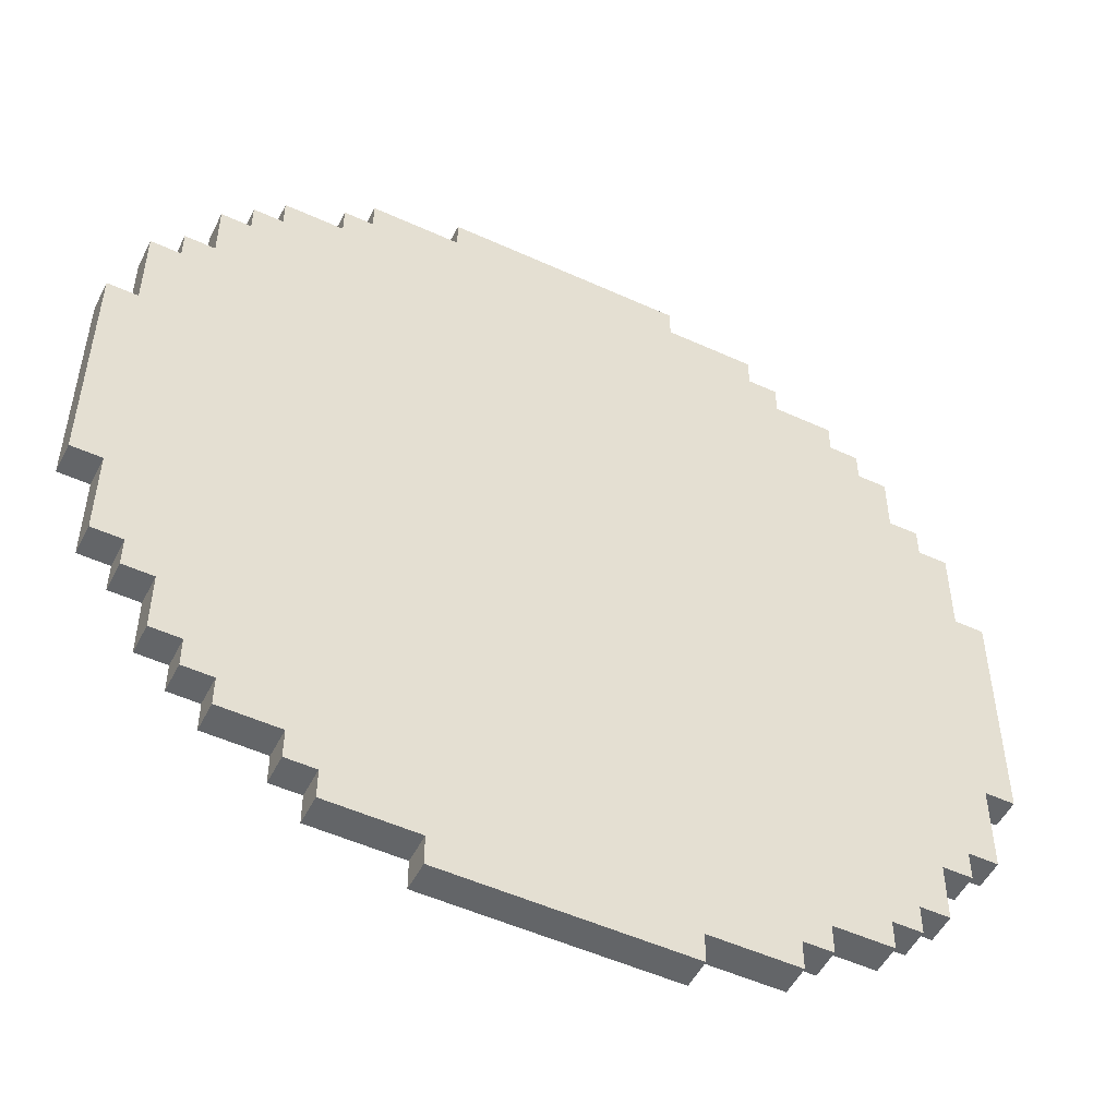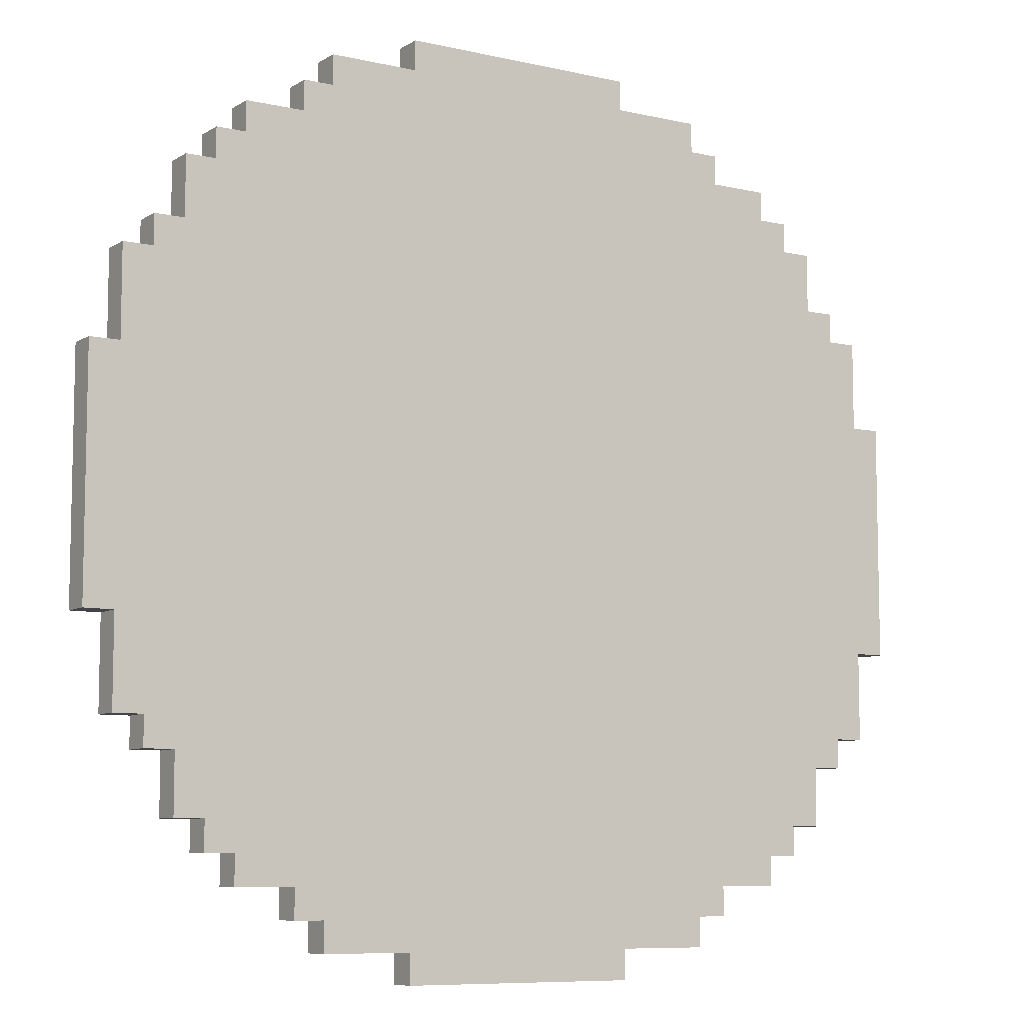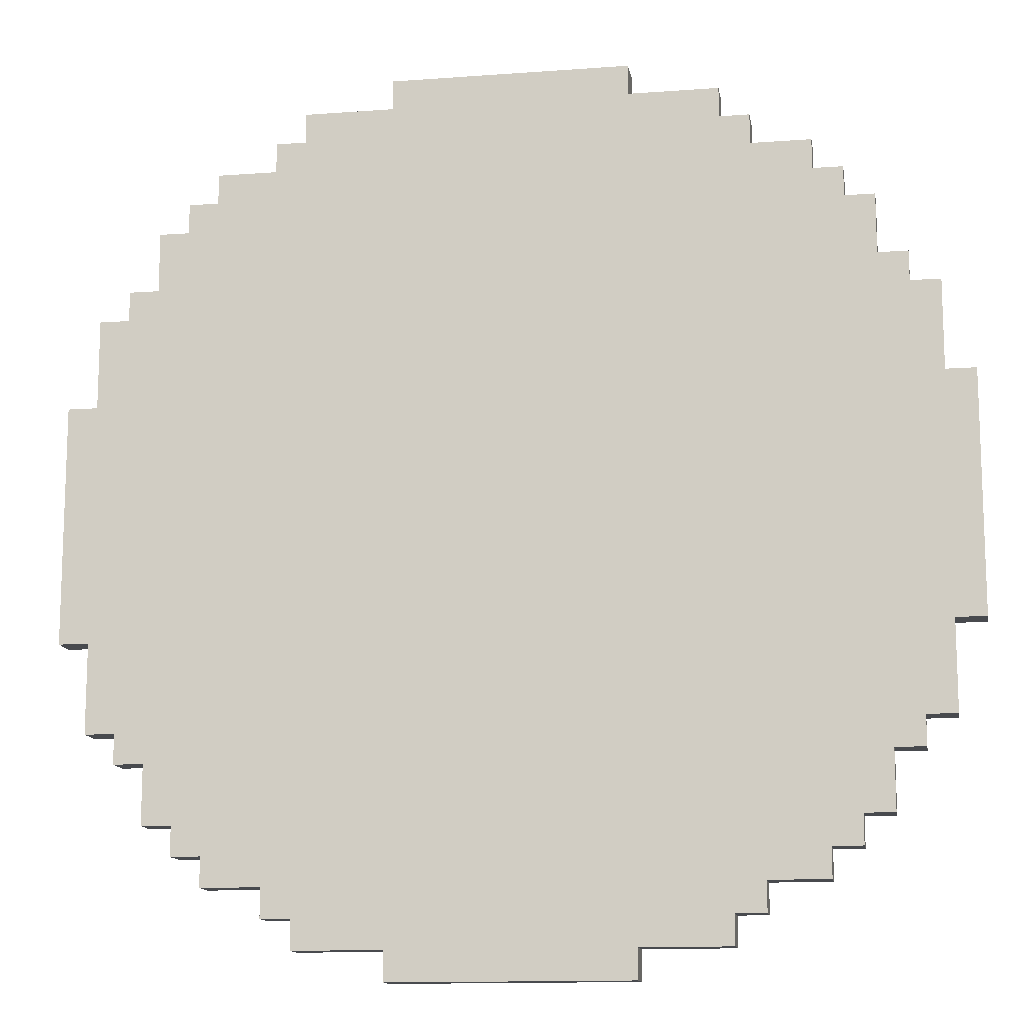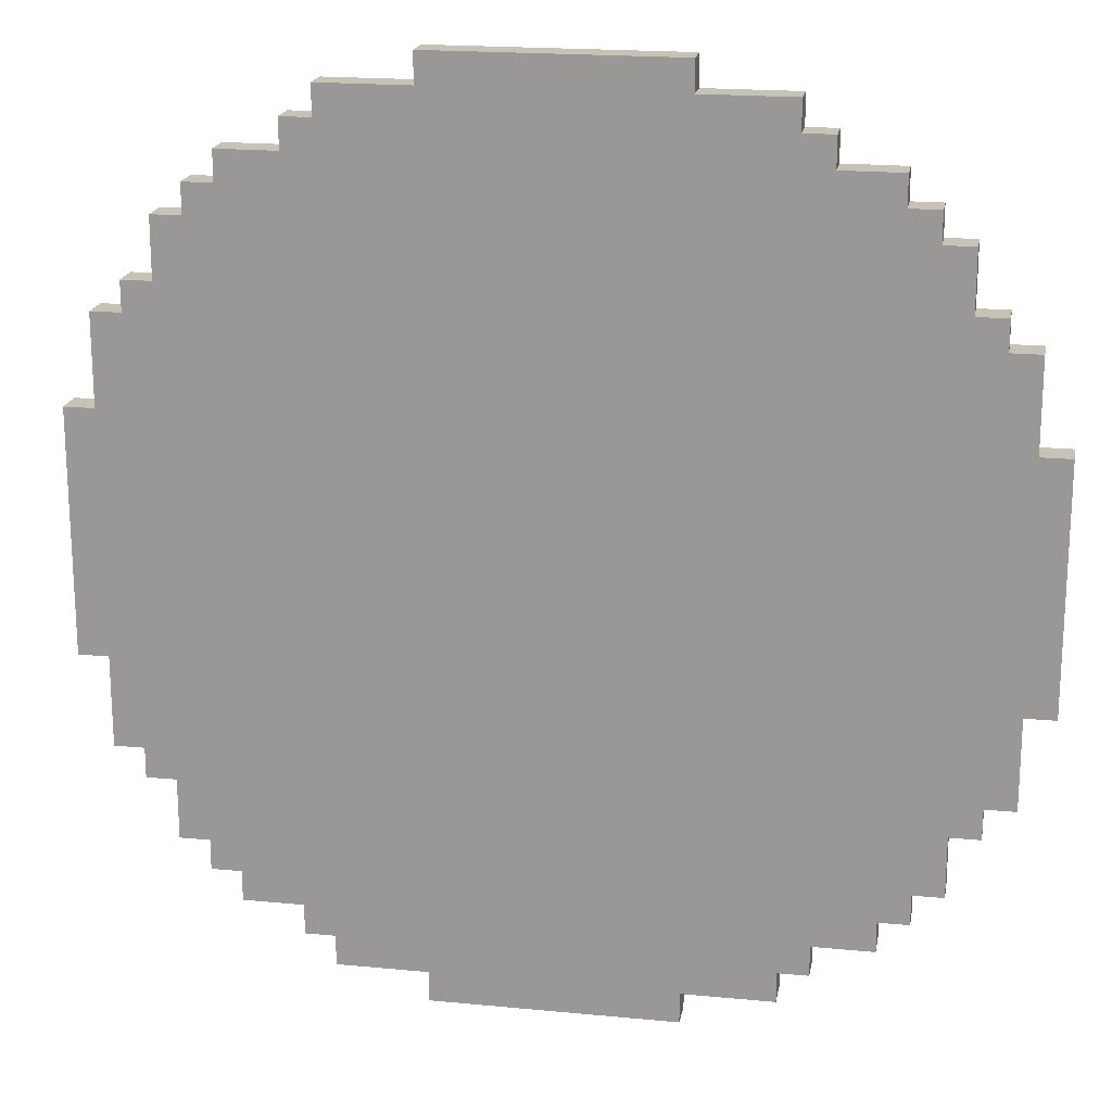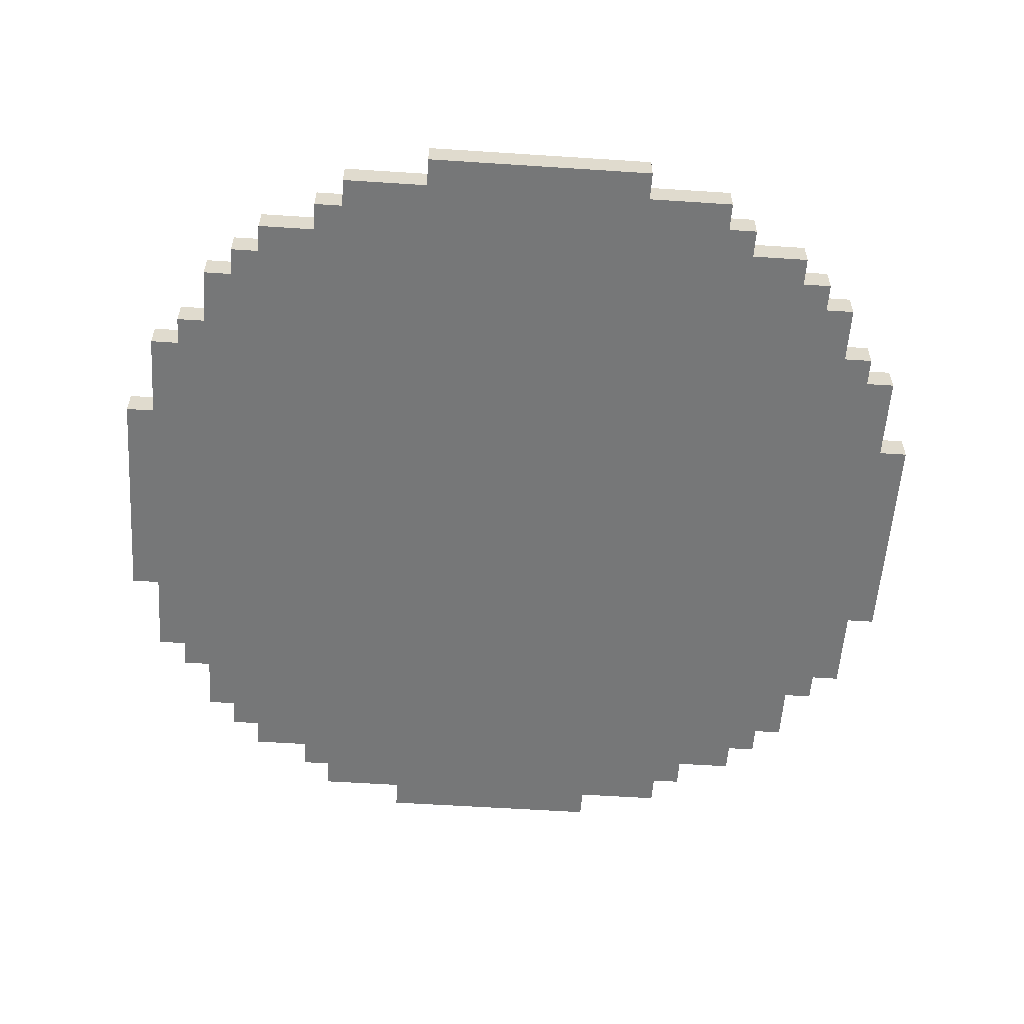
<metadata>
{"format":"obj","ext":"obj","renderer":"f3d","projection":"perspective","resolution":1024,"background":"white","views":[{"elev":-51.4,"azim":-26.4,"up":"+Z"},{"elev":-8.2,"azim":-32.3,"up":"+Z"},{"elev":-13.2,"azim":9.6,"up":"+Z"},{"elev":19.2,"azim":10.3,"up":"+Z"},{"elev":-57.0,"azim":176.1,"up":"+Y"}]}
</metadata>
<code>
o
v -1.5 0 0.4
v -1.5 0 -0.4
v -1.5 0.1 0.4
v -1.5 0.1 -0.4
v -1.4 0 0.7
v -1.4 0 0.4
v -1.4 0 -0.4
v -1.4 0 -0.7
v -1.4 0.1 0.7
v -1.4 0.1 0.4
v -1.4 0.1 -0.4
v -1.4 0.1 -0.7
v -1.3 0 0.8
v -1.3 0 0.7
v -1.3 0 -0.7
v -1.3 0 -0.8
v -1.3 0.1 0.8
v -1.3 0.1 0.7
v -1.3 0.1 -0.7
v -1.3 0.1 -0.8
v -1.2 0 1
v -1.2 0 0.8
v -1.2 0 -0.8
v -1.2 0 -1
v -1.2 0.1 1
v -1.2 0.1 0.8
v -1.2 0.1 -0.8
v -1.2 0.1 -1
v -1.1 0 1.1
v -1.1 0 1
v -1.1 0 -1
v -1.1 0 -1.1
v -1.1 0.1 1.1
v -1.1 0.1 1
v -1.1 0.1 -1
v -1.1 0.1 -1.1
v -1 0 1.2
v -1 0 1.1
v -1 0 -1.1
v -1 0 -1.2
v -1 0.1 1.2
v -1 0.1 1.1
v -1 0.1 -1.1
v -1 0.1 -1.2
v -0.8 0 1.3
v -0.8 0 1.2
v -0.8 0 -1.2
v -0.8 0 -1.3
v -0.8 0.1 1.3
v -0.8 0.1 1.2
v -0.8 0.1 -1.2
v -0.8 0.1 -1.3
v -0.7 0 1.4
v -0.7 0 1.3
v -0.7 0 -1.3
v -0.7 0 -1.4
v -0.7 0.1 1.4
v -0.7 0.1 1.3
v -0.7 0.1 -1.3
v -0.7 0.1 -1.4
v -0.4 0 1.5
v -0.4 0 1.4
v -0.4 0 -1.4
v -0.4 0 -1.5
v -0.4 0.1 1.5
v -0.4 0.1 1.4
v -0.4 0.1 -1.4
v -0.4 0.1 -1.5
v 0.4 0 1.5
v 0.4 0 1.4
v 0.4 0 -1.4
v 0.4 0 -1.5
v 0.4 0.1 1.5
v 0.4 0.1 1.4
v 0.4 0.1 -1.4
v 0.4 0.1 -1.5
v 0.7 0 1.4
v 0.7 0 1.3
v 0.7 0 -1.3
v 0.7 0 -1.4
v 0.7 0.1 1.4
v 0.7 0.1 1.3
v 0.7 0.1 -1.3
v 0.7 0.1 -1.4
v 0.8 0 1.3
v 0.8 0 1.2
v 0.8 0 -1.2
v 0.8 0 -1.3
v 0.8 0.1 1.3
v 0.8 0.1 1.2
v 0.8 0.1 -1.2
v 0.8 0.1 -1.3
v 1 0 1.2
v 1 0 1.1
v 1 0 -1.1
v 1 0 -1.2
v 1 0.1 1.2
v 1 0.1 1.1
v 1 0.1 -1.1
v 1 0.1 -1.2
v 1.1 0 1.1
v 1.1 0 1
v 1.1 0 -1
v 1.1 0 -1.1
v 1.1 0.1 1.1
v 1.1 0.1 1
v 1.1 0.1 -1
v 1.1 0.1 -1.1
v 1.2 0 1
v 1.2 0 0.8
v 1.2 0 -0.8
v 1.2 0 -1
v 1.2 0.1 1
v 1.2 0.1 0.8
v 1.2 0.1 -0.8
v 1.2 0.1 -1
v 1.3 0 0.8
v 1.3 0 0.7
v 1.3 0 -0.7
v 1.3 0 -0.8
v 1.3 0.1 0.8
v 1.3 0.1 0.7
v 1.3 0.1 -0.7
v 1.3 0.1 -0.8
v 1.4 0 0.7
v 1.4 0 0.4
v 1.4 0 -0.4
v 1.4 0 -0.7
v 1.4 0.1 0.7
v 1.4 0.1 0.4
v 1.4 0.1 -0.4
v 1.4 0.1 -0.7
v 1.5 0 0.4
v 1.5 0 -0.4
v 1.5 0.1 0.4
v 1.5 0.1 -0.4
v -0.4 0 1.5
v -0.4 0.1 1.5
v 0.4 0 1.5
v 0.4 0.1 1.5
v -0.7 0 1.4
v -0.7 0.1 1.4
v -0.4 0 1.4
v -0.4 0.1 1.4
v 0.4 0 1.4
v 0.4 0.1 1.4
v 0.7 0 1.4
v 0.7 0.1 1.4
v -0.8 0 1.3
v -0.8 0.1 1.3
v -0.7 0 1.3
v -0.7 0.1 1.3
v 0.7 0 1.3
v 0.7 0.1 1.3
v 0.8 0 1.3
v 0.8 0.1 1.3
v -1 0 1.2
v -1 0.1 1.2
v -0.8 0 1.2
v -0.8 0.1 1.2
v 0.8 0 1.2
v 0.8 0.1 1.2
v 1 0 1.2
v 1 0.1 1.2
v -1.1 0 1.1
v -1.1 0.1 1.1
v -1 0 1.1
v -1 0.1 1.1
v 1 0 1.1
v 1 0.1 1.1
v 1.1 0 1.1
v 1.1 0.1 1.1
v -1.2 0 1
v -1.2 0.1 1
v -1.1 0 1
v -1.1 0.1 1
v 1.1 0 1
v 1.1 0.1 1
v 1.2 0 1
v 1.2 0.1 1
v -1.3 0 0.8
v -1.3 0.1 0.8
v -1.2 0 0.8
v -1.2 0.1 0.8
v 1.2 0 0.8
v 1.2 0.1 0.8
v 1.3 0 0.8
v 1.3 0.1 0.8
v -1.4 0 0.7
v -1.4 0.1 0.7
v -1.3 0 0.7
v -1.3 0.1 0.7
v 1.3 0 0.7
v 1.3 0.1 0.7
v 1.4 0 0.7
v 1.4 0.1 0.7
v -1.5 0 0.4
v -1.5 0.1 0.4
v -1.4 0 0.4
v -1.4 0.1 0.4
v 1.4 0 0.4
v 1.4 0.1 0.4
v 1.5 0 0.4
v 1.5 0.1 0.4
v -1.5 0 -0.4
v -1.5 0.1 -0.4
v -1.4 0 -0.4
v -1.4 0.1 -0.4
v 1.4 0 -0.4
v 1.4 0.1 -0.4
v 1.5 0 -0.4
v 1.5 0.1 -0.4
v -1.4 0 -0.7
v -1.4 0.1 -0.7
v -1.3 0 -0.7
v -1.3 0.1 -0.7
v 1.3 0 -0.7
v 1.3 0.1 -0.7
v 1.4 0 -0.7
v 1.4 0.1 -0.7
v -1.3 0 -0.8
v -1.3 0.1 -0.8
v -1.2 0 -0.8
v -1.2 0.1 -0.8
v 1.2 0 -0.8
v 1.2 0.1 -0.8
v 1.3 0 -0.8
v 1.3 0.1 -0.8
v -1.2 0 -1
v -1.2 0.1 -1
v -1.1 0 -1
v -1.1 0.1 -1
v 1.1 0 -1
v 1.1 0.1 -1
v 1.2 0 -1
v 1.2 0.1 -1
v -1.1 0 -1.1
v -1.1 0.1 -1.1
v -1 0 -1.1
v -1 0.1 -1.1
v 1 0 -1.1
v 1 0.1 -1.1
v 1.1 0 -1.1
v 1.1 0.1 -1.1
v -1 0 -1.2
v -1 0.1 -1.2
v -0.8 0 -1.2
v -0.8 0.1 -1.2
v 0.8 0 -1.2
v 0.8 0.1 -1.2
v 1 0 -1.2
v 1 0.1 -1.2
v -0.8 0 -1.3
v -0.8 0.1 -1.3
v -0.7 0 -1.3
v -0.7 0.1 -1.3
v 0.7 0 -1.3
v 0.7 0.1 -1.3
v 0.8 0 -1.3
v 0.8 0.1 -1.3
v -0.7 0 -1.4
v -0.7 0.1 -1.4
v -0.4 0 -1.4
v -0.4 0.1 -1.4
v 0.4 0 -1.4
v 0.4 0.1 -1.4
v 0.7 0 -1.4
v 0.7 0.1 -1.4
v -0.4 0 -1.5
v -0.4 0.1 -1.5
v 0.4 0 -1.5
v 0.4 0.1 -1.5
v -0.4 0 1.5
v 0.4 0 1.5
v -0.7 0 1.4
v -0.4 0 1.4
v 0.4 0 1.4
v 0.7 0 1.4
v -0.8 0 1.3
v -0.7 0 1.3
v 0.7 0 1.3
v 0.8 0 1.3
v -1 0 1.2
v -0.8 0 1.2
v 0.8 0 1.2
v 1 0 1.2
v -1.1 0 1.1
v -1 0 1.1
v 1 0 1.1
v 1.1 0 1.1
v -1.2 0 1
v -1.1 0 1
v 1.1 0 1
v 1.2 0 1
v -1.3 0 0.8
v -1.2 0 0.8
v 1.2 0 0.8
v 1.3 0 0.8
v -1.4 0 0.7
v -1.3 0 0.7
v 1.3 0 0.7
v 1.4 0 0.7
v -1.5 0 0.4
v -1.4 0 0.4
v 1.4 0 0.4
v 1.5 0 0.4
v -1.5 0 -0.4
v -1.4 0 -0.4
v 1.4 0 -0.4
v 1.5 0 -0.4
v -1.4 0 -0.7
v -1.3 0 -0.7
v 1.3 0 -0.7
v 1.4 0 -0.7
v -1.3 0 -0.8
v -1.2 0 -0.8
v 1.2 0 -0.8
v 1.3 0 -0.8
v -1.2 0 -1
v -1.1 0 -1
v 1.1 0 -1
v 1.2 0 -1
v -1.1 0 -1.1
v -1 0 -1.1
v 1 0 -1.1
v 1.1 0 -1.1
v -1 0 -1.2
v -0.8 0 -1.2
v 0.8 0 -1.2
v 1 0 -1.2
v -0.8 0 -1.3
v -0.7 0 -1.3
v 0.7 0 -1.3
v 0.8 0 -1.3
v -0.7 0 -1.4
v -0.4 0 -1.4
v 0.4 0 -1.4
v 0.7 0 -1.4
v -0.4 0 -1.5
v 0.4 0 -1.5
v -0.4 0.1 1.5
v 0.4 0.1 1.5
v -0.7 0.1 1.4
v -0.4 0.1 1.4
v 0.4 0.1 1.4
v 0.7 0.1 1.4
v -0.8 0.1 1.3
v -0.7 0.1 1.3
v 0.7 0.1 1.3
v 0.8 0.1 1.3
v -1 0.1 1.2
v -0.8 0.1 1.2
v 0.8 0.1 1.2
v 1 0.1 1.2
v -1.1 0.1 1.1
v -1 0.1 1.1
v 1 0.1 1.1
v 1.1 0.1 1.1
v -1.2 0.1 1
v -1.1 0.1 1
v 1.1 0.1 1
v 1.2 0.1 1
v -1.3 0.1 0.8
v -1.2 0.1 0.8
v 1.2 0.1 0.8
v 1.3 0.1 0.8
v -1.4 0.1 0.7
v -1.3 0.1 0.7
v 1.3 0.1 0.7
v 1.4 0.1 0.7
v -1.5 0.1 0.4
v -1.4 0.1 0.4
v 1.4 0.1 0.4
v 1.5 0.1 0.4
v -1.5 0.1 -0.4
v -1.4 0.1 -0.4
v 1.4 0.1 -0.4
v 1.5 0.1 -0.4
v -1.4 0.1 -0.7
v -1.3 0.1 -0.7
v 1.3 0.1 -0.7
v 1.4 0.1 -0.7
v -1.3 0.1 -0.8
v -1.2 0.1 -0.8
v 1.2 0.1 -0.8
v 1.3 0.1 -0.8
v -1.2 0.1 -1
v -1.1 0.1 -1
v 1.1 0.1 -1
v 1.2 0.1 -1
v -1.1 0.1 -1.1
v -1 0.1 -1.1
v 1 0.1 -1.1
v 1.1 0.1 -1.1
v -1 0.1 -1.2
v -0.8 0.1 -1.2
v 0.8 0.1 -1.2
v 1 0.1 -1.2
v -0.8 0.1 -1.3
v -0.7 0.1 -1.3
v 0.7 0.1 -1.3
v 0.8 0.1 -1.3
v -0.7 0.1 -1.4
v -0.4 0.1 -1.4
v 0.4 0.1 -1.4
v 0.7 0.1 -1.4
v -0.4 0.1 -1.5
v 0.4 0.1 -1.5
f 3 2 1
f 4 2 3
f 9 6 5
f 10 6 9
f 11 8 7
f 12 8 11
f 17 14 13
f 18 14 17
f 19 16 15
f 20 16 19
f 25 22 21
f 26 22 25
f 27 24 23
f 28 24 27
f 33 30 29
f 34 30 33
f 35 32 31
f 36 32 35
f 41 38 37
f 42 38 41
f 43 40 39
f 44 40 43
f 49 46 45
f 50 46 49
f 51 48 47
f 52 48 51
f 57 54 53
f 58 54 57
f 59 56 55
f 60 56 59
f 65 62 61
f 66 62 65
f 67 64 63
f 68 64 67
f 69 70 73
f 73 70 74
f 71 72 75
f 75 72 76
f 77 78 81
f 81 78 82
f 79 80 83
f 83 80 84
f 85 86 89
f 89 86 90
f 87 88 91
f 91 88 92
f 93 94 97
f 97 94 98
f 95 96 99
f 99 96 100
f 101 102 105
f 105 102 106
f 103 104 107
f 107 104 108
f 109 110 113
f 113 110 114
f 111 112 115
f 115 112 116
f 117 118 121
f 121 118 122
f 119 120 123
f 123 120 124
f 125 126 129
f 129 126 130
f 127 128 131
f 131 128 132
f 133 134 135
f 135 134 136
f 139 138 137
f 140 138 139
f 143 142 141
f 144 142 143
f 147 146 145
f 148 146 147
f 151 150 149
f 152 150 151
f 155 154 153
f 156 154 155
f 159 158 157
f 160 158 159
f 163 162 161
f 164 162 163
f 167 166 165
f 168 166 167
f 171 170 169
f 172 170 171
f 175 174 173
f 176 174 175
f 179 178 177
f 180 178 179
f 183 182 181
f 184 182 183
f 187 186 185
f 188 186 187
f 191 190 189
f 192 190 191
f 195 194 193
f 196 194 195
f 199 198 197
f 200 198 199
f 203 202 201
f 204 202 203
f 205 206 207
f 207 206 208
f 209 210 211
f 211 210 212
f 213 214 215
f 215 214 216
f 217 218 219
f 219 218 220
f 221 222 223
f 223 222 224
f 225 226 227
f 227 226 228
f 229 230 231
f 231 230 232
f 233 234 235
f 235 234 236
f 237 238 239
f 239 238 240
f 241 242 243
f 243 242 244
f 245 246 247
f 247 246 248
f 249 250 251
f 251 250 252
f 253 254 255
f 255 254 256
f 257 258 259
f 259 258 260
f 261 262 263
f 263 262 264
f 265 266 267
f 267 266 268
f 269 270 271
f 271 270 272
f 276 274 273
f 277 274 276
f 280 276 275
f 280 278 277
f 280 277 276
f 281 278 280
f 284 280 279
f 284 282 281
f 284 281 280
f 285 282 284
f 288 284 283
f 288 286 285
f 288 285 284
f 289 286 288
f 292 288 287
f 292 290 289
f 292 289 288
f 293 290 292
f 296 292 291
f 296 294 293
f 296 293 292
f 297 294 296
f 300 296 295
f 300 298 297
f 300 297 296
f 301 298 300
f 304 300 299
f 304 302 301
f 304 301 300
f 305 302 304
f 307 304 303
f 307 306 305
f 307 305 304
f 308 306 307
f 309 306 308
f 310 306 309
f 311 309 308
f 312 309 311
f 313 309 312
f 314 309 313
f 315 313 312
f 316 313 315
f 317 313 316
f 318 313 317
f 319 317 316
f 320 317 319
f 321 317 320
f 322 317 321
f 323 321 320
f 324 321 323
f 325 321 324
f 326 321 325
f 327 325 324
f 328 325 327
f 329 325 328
f 330 325 329
f 331 329 328
f 332 329 331
f 333 329 332
f 334 329 333
f 335 333 332
f 336 333 335
f 337 333 336
f 338 333 337
f 339 337 336
f 340 337 339
f 341 342 344
f 344 342 345
f 343 344 348
f 345 346 348
f 344 345 348
f 348 346 349
f 347 348 352
f 349 350 352
f 348 349 352
f 352 350 353
f 351 352 356
f 353 354 356
f 352 353 356
f 356 354 357
f 355 356 360
f 357 358 360
f 356 357 360
f 360 358 361
f 359 360 364
f 361 362 364
f 360 361 364
f 364 362 365
f 363 364 368
f 365 366 368
f 364 365 368
f 368 366 369
f 367 368 372
f 369 370 372
f 368 369 372
f 372 370 373
f 371 372 375
f 373 374 375
f 372 373 375
f 375 374 376
f 376 374 377
f 377 374 378
f 376 377 379
f 379 377 380
f 380 377 381
f 381 377 382
f 380 381 383
f 383 381 384
f 384 381 385
f 385 381 386
f 384 385 387
f 387 385 388
f 388 385 389
f 389 385 390
f 388 389 391
f 391 389 392
f 392 389 393
f 393 389 394
f 392 393 395
f 395 393 396
f 396 393 397
f 397 393 398
f 396 397 399
f 399 397 400
f 400 397 401
f 401 397 402
f 400 401 403
f 403 401 404
f 404 401 405
f 405 401 406
f 404 405 407
f 407 405 408

</code>
